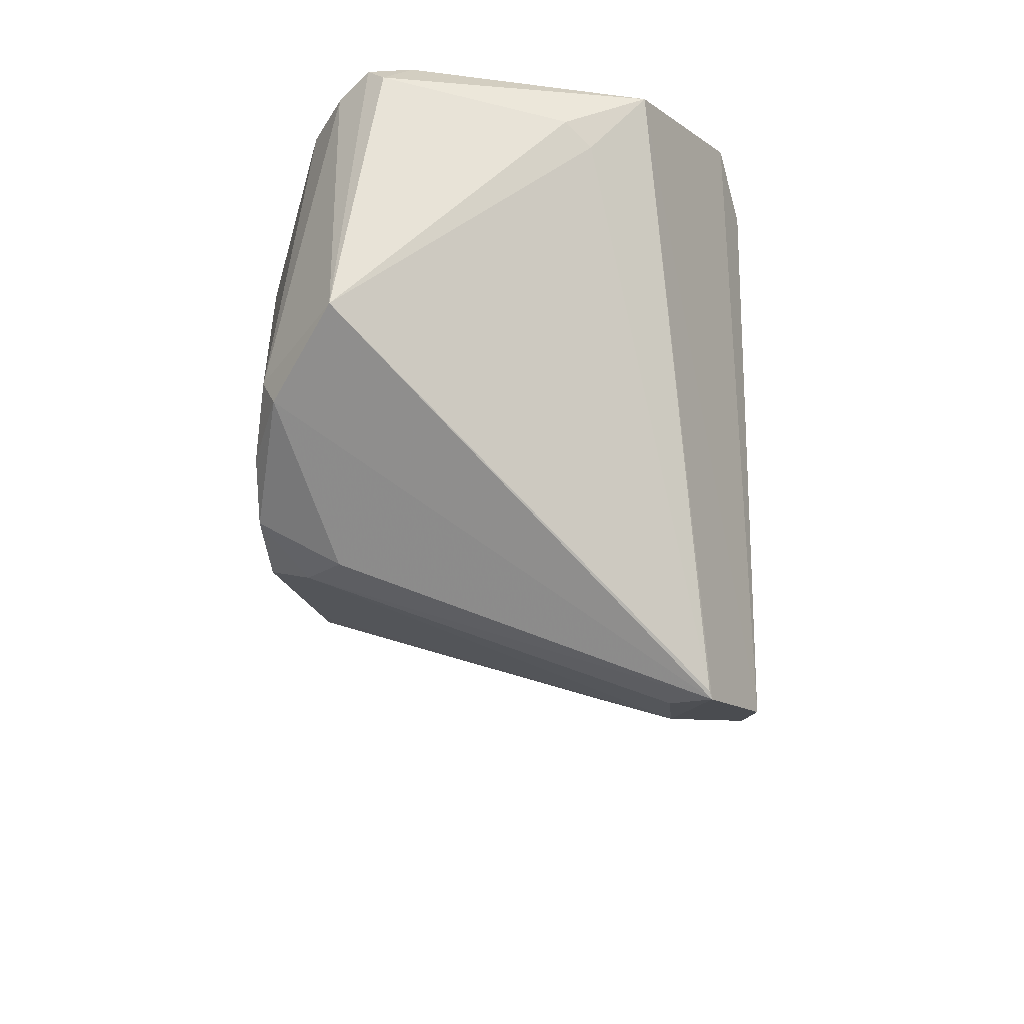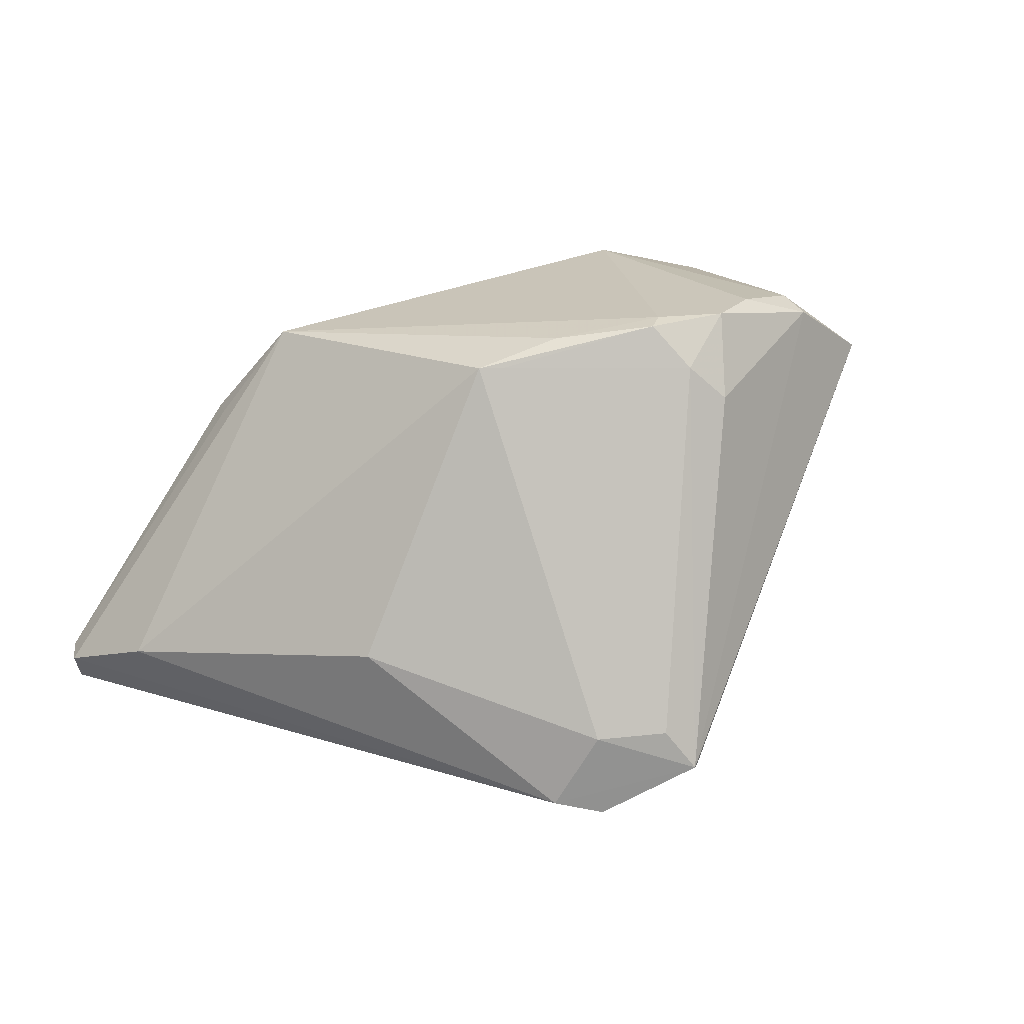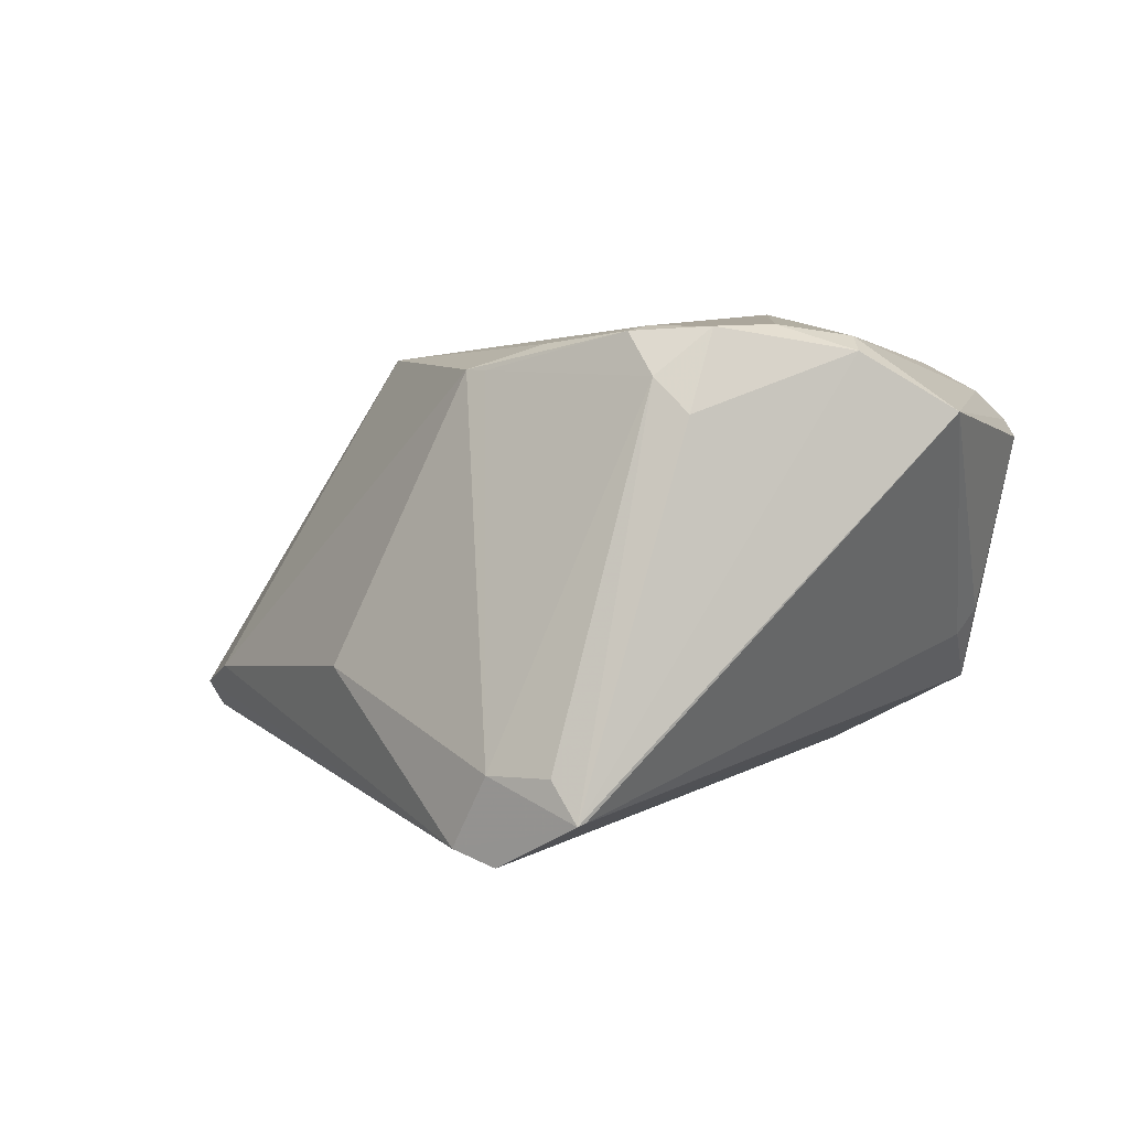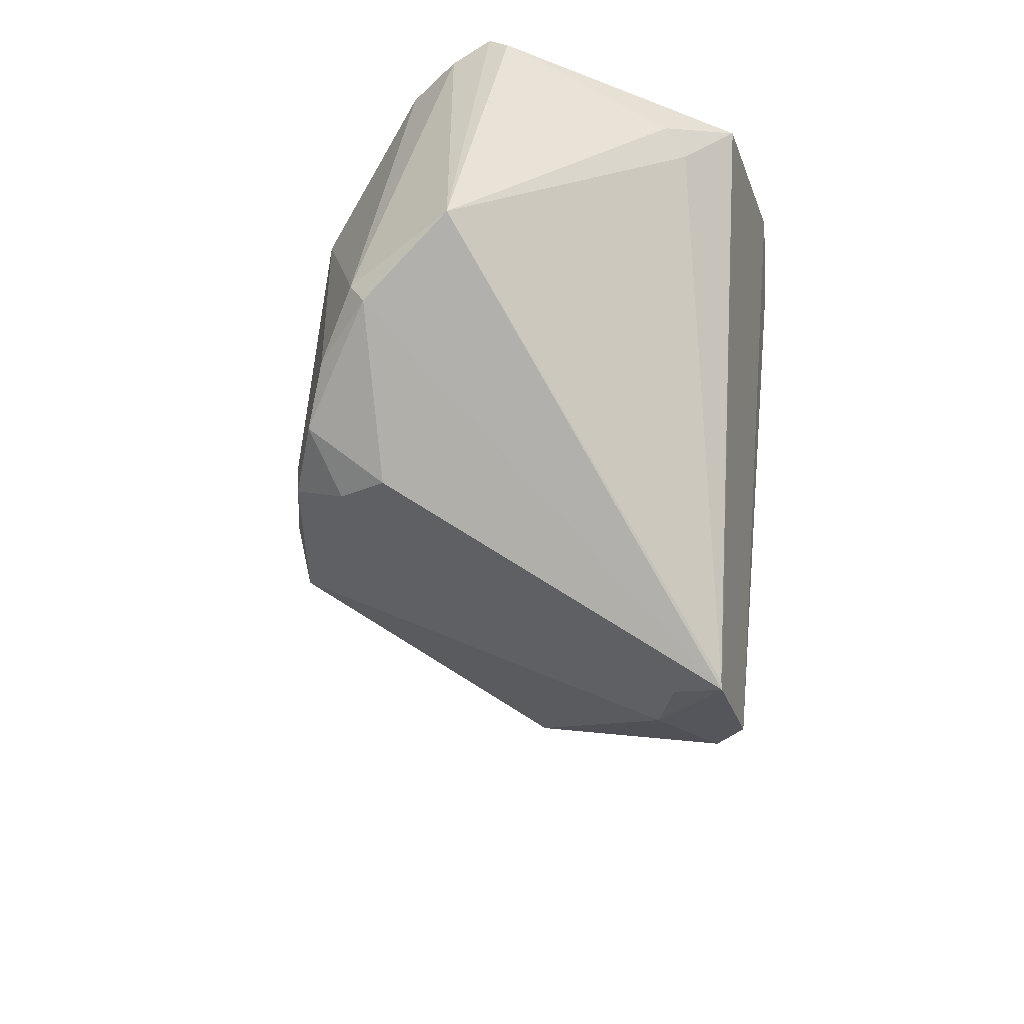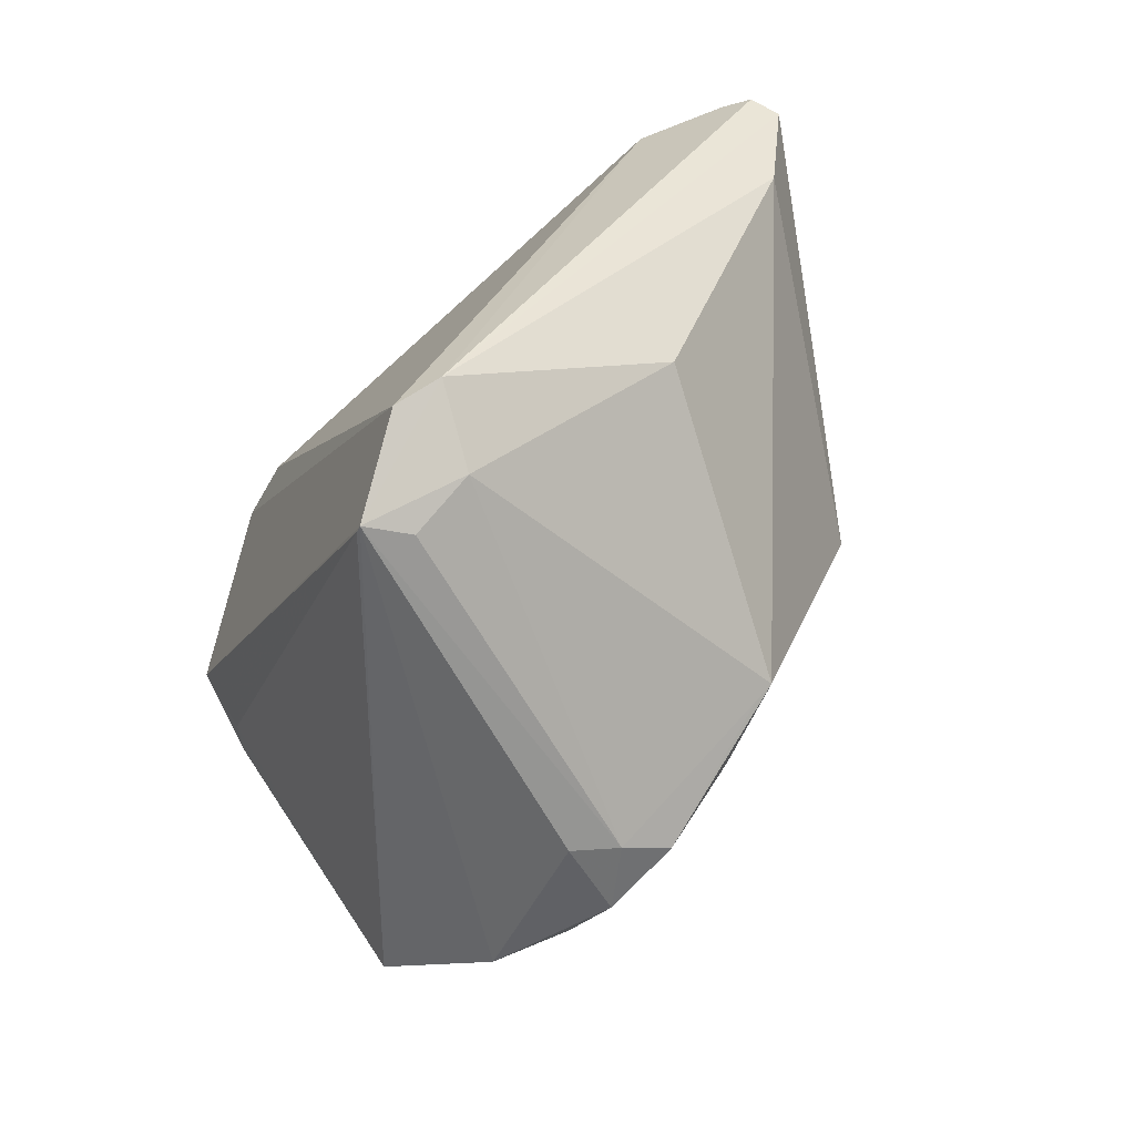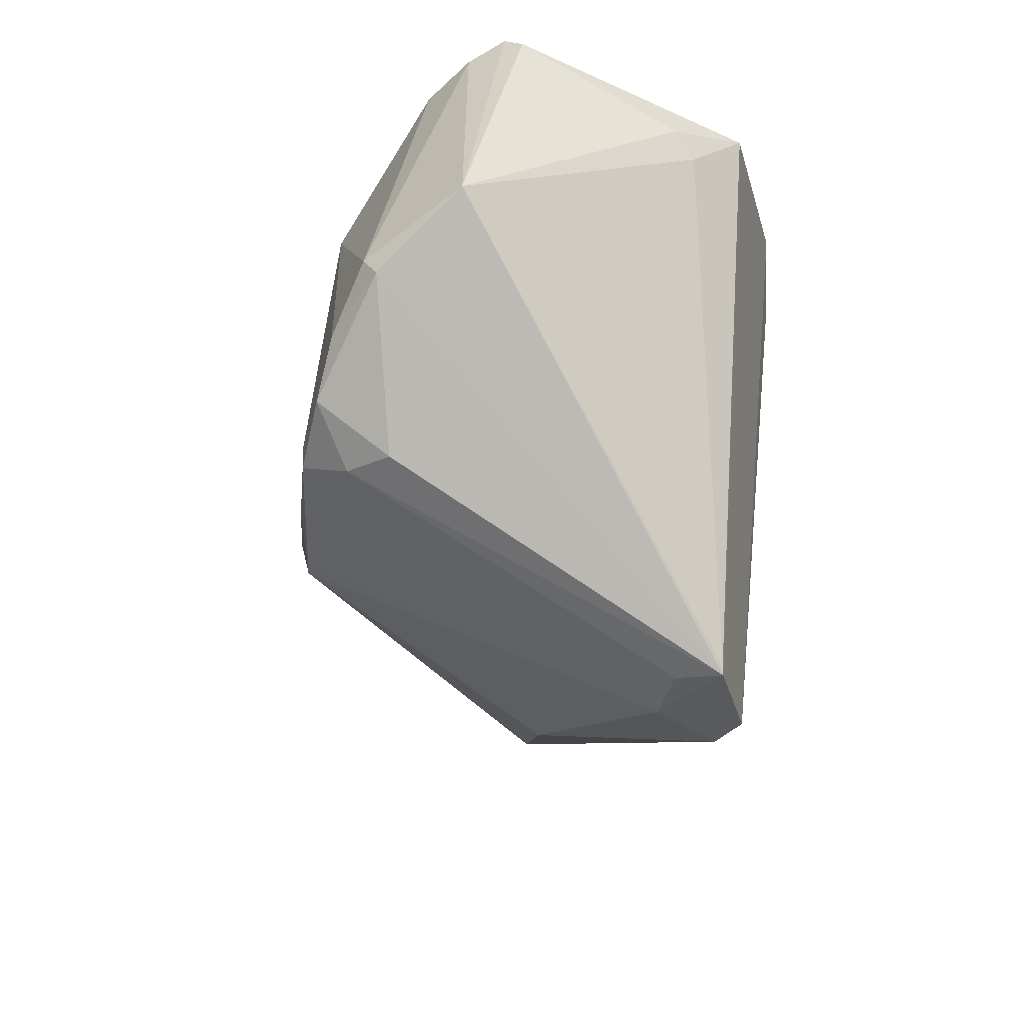
<metadata>
{"format":"obj","ext":"obj","renderer":"f3d","projection":"perspective","resolution":1024,"background":"white","views":[{"elev":-41.4,"azim":90.6,"up":"+Y"},{"elev":20.4,"azim":-27.1,"up":"+Z"},{"elev":7.7,"azim":9.4,"up":"+Z"},{"elev":-52.7,"azim":75.4,"up":"+Y"},{"elev":-77.1,"azim":-138.1,"up":"+Y"},{"elev":-57.4,"azim":73.5,"up":"+Y"}]}
</metadata>
<code>
v 0.02463 -0.0138 0.02776
v 0.01263 -0.02071 0.02256
v 0.006887 -0.0336 -0.02196
v 0.01855 -0.01777 0.02765
v 0.007629 -0.03303 -0.02168
v 0.0369 0.02827 0.02065
v -0.04964 0.02743 -0.01895
v -0.02906 0.02492 0.01127
v 0.0444 0.01484 -0.009263
v -0.0194 0.027 0.01287
v 0.003851 -0.03188 -0.01758
v 0.04802 0.02443 0.01076
v -0.009279 0.02871 0.01334
v -0.05056 0.02464 -0.0196
v -0.0001219 -0.01162 0.02549
v -0.04934 0.02645 -0.0229
v -0.009248 -0.009679 0.02254
v -0.02326 0.01672 0.02225
v 0.04596 0.02147 0.01896
v 0.04938 0.02226 0.01556
v 0.03868 0.03049 0.006376
v 0.02154 0.01563 0.02801
v -0.02977 0.02158 0.01152
v -0.03675 0.02805 -0.02801
v 0.02945 0.03222 -0.02575
v 0.03262 -0.01016 0.02645
v -0.0392 0.02884 -0.02656
v 0.04507 0.02255 -0.01551
v 0.04388 -0.009579 0.01853
v 0.05056 0.01965 0.01369
v -0.006887 -0.01089 0.02254
v -0.04512 0.01409 -0.01555
v -0.04624 0.02793 -0.0244
v 0.00953 -0.01728 0.0271
v 0.01128 -0.01558 0.02758
v 0.02793 0.0252 0.02428
v 0.03332 -0.01351 0.02503
v -0.02091 0.0336 -0.01986
v 0.03024 0.0336 0.02042
v -0.00253 -0.0285 -0.02801
v 0.04642 0.01684 -0.006472
v 0.0398 0.02241 0.02216
v -0.007624 -0.02606 -0.02676
v 0.02211 0.02816 -0.02801
v 0.01664 -0.02215 0.01876
v -0.003474 -0.0287 -0.01817
v -0.02447 -0.01035 -0.01067
f 44 25 40
f 40 24 44
f 44 24 25
f 20 29 30
f 45 3 37
f 37 3 29
f 24 16 33
f 14 16 43
f 43 46 47
f 43 24 40
f 43 16 24
f 40 3 43
f 3 46 43
f 29 3 5
f 5 9 29
f 41 30 29
f 29 9 41
f 45 37 4
f 4 37 1
f 1 22 4
f 11 46 3
f 25 38 39
f 39 21 25
f 1 37 26
f 26 22 1
f 26 37 29
f 24 33 27
f 27 33 38
f 25 24 27
f 27 38 25
f 18 8 23
f 38 33 7
f 7 33 16
f 7 16 14
f 7 23 8
f 14 18 7
f 18 23 7
f 14 43 32
f 32 43 47
f 32 18 14
f 12 39 20
f 21 39 12
f 20 30 12
f 45 4 2
f 2 4 34
f 2 3 45
f 2 11 3
f 46 11 2
f 2 31 46
f 34 31 2
f 34 4 35
f 35 4 22
f 35 22 18
f 15 35 18
f 34 35 15
f 18 22 36
f 36 39 18
f 10 8 18
f 18 39 10
f 38 7 10
f 10 7 8
f 30 41 28
f 28 12 30
f 28 41 9
f 25 21 28
f 21 12 28
f 9 5 28
f 28 5 3
f 40 25 28
f 28 3 40
f 17 31 34
f 34 15 17
f 17 15 18
f 18 32 17
f 17 32 47
f 47 46 17
f 46 31 17
f 39 36 42
f 22 26 42
f 42 36 22
f 13 39 38
f 38 10 13
f 13 10 39
f 20 39 6
f 39 42 6
f 20 6 19
f 19 6 42
f 19 42 26
f 19 29 20
f 19 26 29

</code>
